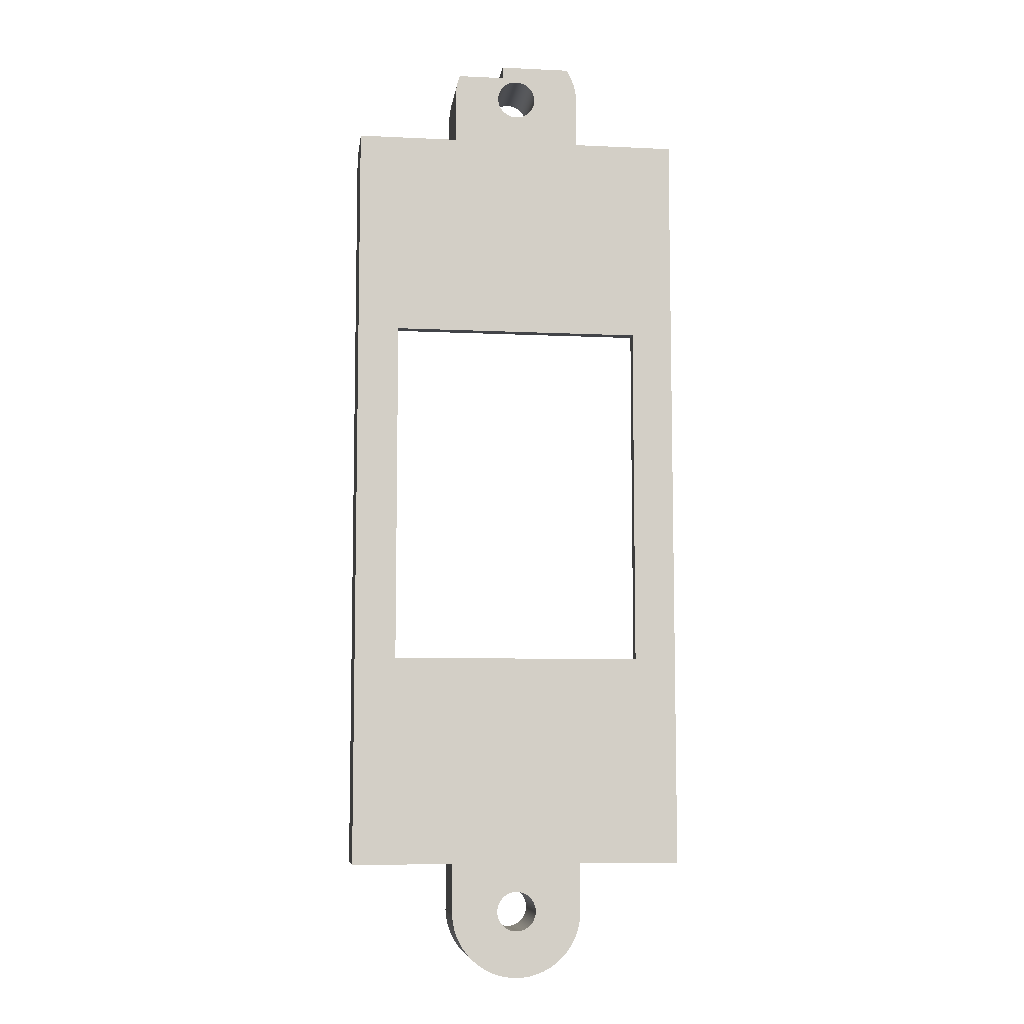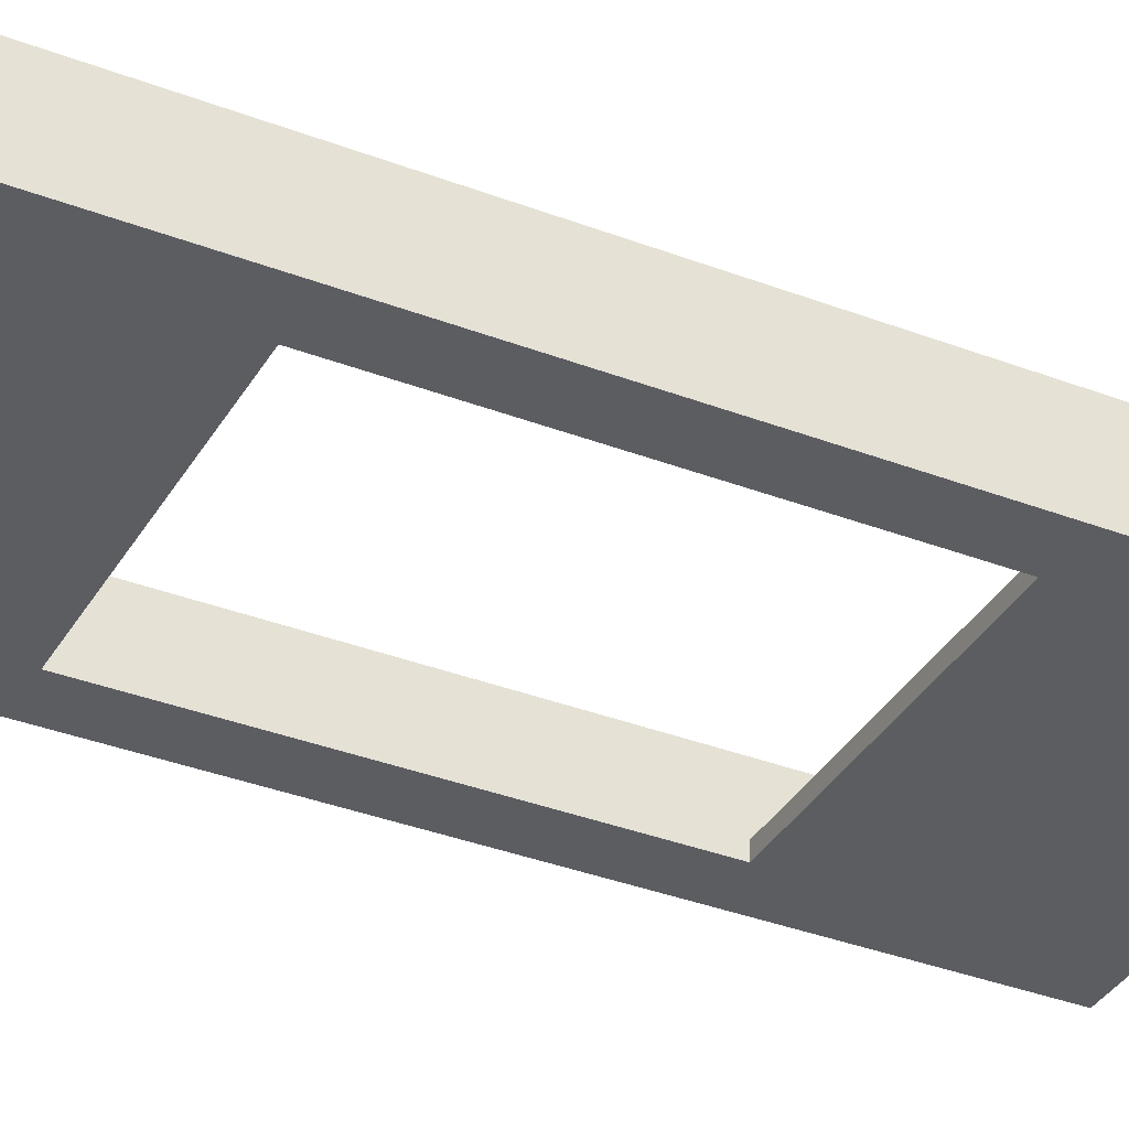
<metadata>
{"format":"obj","ext":"obj","renderer":"f3d","projection":"perspective","resolution":1024,"background":"white","views":[{"elev":-8.1,"azim":-7.4,"up":"+Z"},{"elev":-35.7,"azim":63.2,"up":"+Y"}]}
</metadata>
<code>
g power switch mount
v -39.25 36 -8
v -33.38 36 -8
v -33.17 36 -8.358
v -32.98 36 -8.732
v -32.83 36 -9.119
v -32.7 36 -9.516
v -32.6 36 -9.922
v -32.53 36 -10.33
v -32.5 36 -10.75
v -32.5 36 -15
v -24 36 -15
v -24 36 -79
v -32.5 36 -79
v -32.5 36 -83.25
v -32.54 36 -83.68
v -32.61 36 -84.1
v -32.71 36 -84.52
v -32.84 36 -84.92
v -33.01 36 -85.32
v -33.2 36 -85.7
v -33.43 36 -86.07
v -33.68 36 -86.41
v -33.96 36 -86.74
v -34.26 36 -87.04
v -34.59 36 -87.32
v -34.93 36 -87.57
v -35.3 36 -87.8
v -35.68 36 -87.99
v -36.08 36 -88.16
v -36.48 36 -88.29
v -36.9 36 -88.39
v -37.32 36 -88.46
v -37.75 36 -88.5
v -38.25 36 -88.5
v -38.68 36 -88.46
v -39.1 36 -88.39
v -39.52 36 -88.29
v -39.92 36 -88.16
v -40.32 36 -87.99
v -40.7 36 -87.8
v -41.07 36 -87.57
v -41.41 36 -87.32
v -41.74 36 -87.04
v -42.04 36 -86.74
v -42.32 36 -86.41
v -42.57 36 -86.07
v -42.8 36 -85.7
v -42.99 36 -85.32
v -43.16 36 -84.92
v -43.29 36 -84.52
v -43.39 36 -84.1
v -43.46 36 -83.68
v -43.5 36 -83.25
v -43.5 36 -79
v -52 36 -79
v -52 36 -15
v -43.5 36 -15
v -43.5 36 -10.75
v -43.47 36 -10.39
v -43.42 36 -10.04
v -43.35 36 -9.685
v -43.25 36 -9.339
v -43.13 36 -9
v -39.25 36 -9
v -36.35 36 -11
v -36.37 36 -10.77
v -36.42 36 -10.54
v -36.5 36 -10.31
v -36.61 36 -10.11
v -36.75 36 -9.919
v -36.92 36 -9.753
v -37.11 36 -9.612
v -37.31 36 -9.499
v -37.54 36 -9.417
v -37.77 36 -9.367
v -38 36 -9.35
v -38.23 36 -9.367
v -38.46 36 -9.417
v -38.69 36 -9.499
v -38.89 36 -9.612
v -39.08 36 -9.753
v -39.25 36 -9.919
v -39.39 36 -10.11
v -39.5 36 -10.31
v -39.58 36 -10.54
v -39.63 36 -10.77
v -39.65 36 -11
v -39.63 36 -11.23
v -39.58 36 -11.46
v -39.5 36 -11.69
v -39.39 36 -11.89
v -39.25 36 -12.08
v -39.08 36 -12.25
v -38.89 36 -12.39
v -38.69 36 -12.5
v -38.46 36 -12.58
v -38.23 36 -12.63
v -38 36 -12.65
v -37.77 36 -12.63
v -37.54 36 -12.58
v -37.31 36 -12.5
v -37.11 36 -12.39
v -36.92 36 -12.25
v -36.75 36 -12.08
v -36.61 36 -11.89
v -36.5 36 -11.69
v -36.42 36 -11.46
v -36.37 36 -11.23
v -36.35 36 -83
v -36.37 36 -82.77
v -36.42 36 -82.54
v -36.5 36 -82.31
v -36.61 36 -82.11
v -36.75 36 -81.92
v -36.92 36 -81.75
v -37.11 36 -81.61
v -37.31 36 -81.5
v -37.54 36 -81.42
v -37.77 36 -81.37
v -38 36 -81.35
v -38.23 36 -81.37
v -38.46 36 -81.42
v -38.69 36 -81.5
v -38.89 36 -81.61
v -39.08 36 -81.75
v -39.25 36 -81.92
v -39.39 36 -82.11
v -39.5 36 -82.31
v -39.58 36 -82.54
v -39.63 36 -82.77
v -39.65 36 -83
v -39.63 36 -83.23
v -39.58 36 -83.46
v -39.5 36 -83.69
v -39.39 36 -83.89
v -39.25 36 -84.08
v -39.08 36 -84.25
v -38.89 36 -84.39
v -38.69 36 -84.5
v -38.46 36 -84.58
v -38.23 36 -84.63
v -38 36 -84.65
v -37.77 36 -84.63
v -37.54 36 -84.58
v -37.31 36 -84.5
v -37.11 36 -84.39
v -36.92 36 -84.25
v -36.75 36 -84.08
v -36.61 36 -83.89
v -36.5 36 -83.69
v -36.42 36 -83.46
v -36.37 36 -83.23
v -26 36 -17
v -50 36 -17
v -50 36 -77
v -26 36 -77
v -26 31 -77
v -26 31 -17
v -50 31 -77
v -37.75 30 -88.5
v -38.25 30 -88.5
v -32.5 30 -83.25
v -32.54 30 -83.68
v -32.61 30 -84.1
v -32.71 30 -84.52
v -32.84 30 -84.92
v -33.01 30 -85.32
v -33.2 30 -85.7
v -33.43 30 -86.07
v -33.68 30 -86.41
v -33.96 30 -86.74
v -34.26 30 -87.04
v -34.59 30 -87.32
v -34.93 30 -87.57
v -35.3 30 -87.8
v -35.68 30 -87.99
v -36.08 30 -88.16
v -36.48 30 -88.29
v -36.9 30 -88.39
v -37.32 30 -88.46
v -32.5 30 -79
v -24 30 -79
v -24 30 -15
v -32.5 30 -15
v -32.5 30 -10.75
v -33.38 30 -8
v -33.17 30 -8.358
v -32.98 30 -8.732
v -32.83 30 -9.119
v -32.7 30 -9.516
v -32.6 30 -9.922
v -32.53 30 -10.33
v -39.25 30 -8
v -52 30 -15
v -43.5 30 -15
v -27.5 31 -61.5
v -27.5 31 -32.5
v -48.5 31 -32.5
v -48.5 31 -61.5
v -50 31 -17
v -27.5 30 -32.5
v -48.5 30 -32.5
v -48.5 30 -61.5
v -27.5 30 -61.5
v -36.35 30 -83
v -36.37 30 -83.23
v -36.42 30 -83.46
v -36.5 30 -83.69
v -36.61 30 -83.89
v -36.75 30 -84.08
v -36.92 30 -84.25
v -37.11 30 -84.39
v -37.31 30 -84.5
v -37.54 30 -84.58
v -37.77 30 -84.63
v -38 30 -84.65
v -38.23 30 -84.63
v -38.46 30 -84.58
v -38.69 30 -84.5
v -38.89 30 -84.39
v -39.08 30 -84.25
v -39.25 30 -84.08
v -39.39 30 -83.89
v -39.5 30 -83.69
v -39.58 30 -83.46
v -39.63 30 -83.23
v -39.65 30 -83
v -39.63 30 -82.77
v -39.58 30 -82.54
v -39.5 30 -82.31
v -39.39 30 -82.11
v -39.25 30 -81.92
v -39.08 30 -81.75
v -38.89 30 -81.61
v -38.69 30 -81.5
v -38.46 30 -81.42
v -38.23 30 -81.37
v -38 30 -81.35
v -37.77 30 -81.37
v -37.54 30 -81.42
v -37.31 30 -81.5
v -37.11 30 -81.61
v -36.92 30 -81.75
v -36.75 30 -81.92
v -36.61 30 -82.11
v -36.5 30 -82.31
v -36.42 30 -82.54
v -36.37 30 -82.77
v -36.35 30 -11
v -36.37 30 -11.23
v -36.42 30 -11.46
v -36.5 30 -11.69
v -36.61 30 -11.89
v -36.75 30 -12.08
v -36.92 30 -12.25
v -37.11 30 -12.39
v -37.31 30 -12.5
v -37.54 30 -12.58
v -37.77 30 -12.63
v -38 30 -12.65
v -38.23 30 -12.63
v -38.46 30 -12.58
v -38.69 30 -12.5
v -38.89 30 -12.39
v -39.08 30 -12.25
v -39.25 30 -12.08
v -39.39 30 -11.89
v -39.5 30 -11.69
v -39.58 30 -11.46
v -39.63 30 -11.23
v -39.65 30 -11
v -39.63 30 -10.77
v -39.58 30 -10.54
v -39.5 30 -10.31
v -39.39 30 -10.11
v -39.25 30 -9.919
v -39.08 30 -9.753
v -38.89 30 -9.612
v -38.69 30 -9.499
v -38.46 30 -9.417
v -38.23 30 -9.367
v -38 30 -9.35
v -37.77 30 -9.367
v -37.54 30 -9.417
v -37.31 30 -9.499
v -37.11 30 -9.612
v -36.92 30 -9.753
v -36.75 30 -9.919
v -36.61 30 -10.11
v -36.5 30 -10.31
v -36.42 30 -10.54
v -36.37 30 -10.77
v -52 30 -79
v -43.5 30 -79
v -43.5 30 -83.25
v -43.46 30 -83.68
v -43.39 30 -84.1
v -43.29 30 -84.52
v -43.16 30 -84.92
v -42.99 30 -85.32
v -42.8 30 -85.7
v -42.57 30 -86.07
v -42.32 30 -86.41
v -42.04 30 -86.74
v -41.74 30 -87.04
v -41.41 30 -87.32
v -41.07 30 -87.57
v -40.7 30 -87.8
v -40.32 30 -87.99
v -39.92 30 -88.16
v -39.52 30 -88.29
v -39.1 30 -88.39
v -38.68 30 -88.46
v -39.25 30 -9
v -43.13 30 -9
v -43.25 30 -9.339
v -43.35 30 -9.685
v -43.42 30 -10.04
v -43.47 30 -10.39
v -43.5 30 -10.75
v -36.35 33 -11
v -36.37 33 -11.23
v -36.42 33 -11.46
v -36.5 33 -11.69
v -36.61 33 -11.89
v -36.75 33 -12.08
v -36.92 33 -12.25
v -37.11 33 -12.39
v -37.31 33 -12.5
v -37.54 33 -12.58
v -37.77 33 -12.63
v -38 33 -12.65
v -38.23 33 -12.63
v -38.46 33 -12.58
v -38.69 33 -12.5
v -38.89 33 -12.39
v -39.08 33 -12.25
v -39.25 33 -12.08
v -39.39 33 -11.89
v -39.5 33 -11.69
v -39.58 33 -11.46
v -39.63 33 -11.23
v -39.65 33 -11
v -39.63 33 -10.77
v -39.58 33 -10.54
v -39.5 33 -10.31
v -39.39 33 -10.11
v -39.25 33 -9.919
v -39.08 33 -9.753
v -38.89 33 -9.612
v -38.69 33 -9.499
v -38.46 33 -9.417
v -38.23 33 -9.367
v -38 33 -9.35
v -37.77 33 -9.367
v -37.54 33 -9.417
v -37.31 33 -9.499
v -37.11 33 -9.612
v -36.92 33 -9.753
v -36.75 33 -9.919
v -36.61 33 -10.11
v -36.5 33 -10.31
v -36.42 33 -10.54
v -36.37 33 -10.77
v -36.35 33 -83
v -36.37 33 -83.23
v -36.42 33 -83.46
v -36.5 33 -83.69
v -36.61 33 -83.89
v -36.75 33 -84.08
v -36.92 33 -84.25
v -37.11 33 -84.39
v -37.31 33 -84.5
v -37.54 33 -84.58
v -37.77 33 -84.63
v -38 33 -84.65
v -38.23 33 -84.63
v -38.46 33 -84.58
v -38.69 33 -84.5
v -38.89 33 -84.39
v -39.08 33 -84.25
v -39.25 33 -84.08
v -39.39 33 -83.89
v -39.5 33 -83.69
v -39.58 33 -83.46
v -39.63 33 -83.23
v -39.65 33 -83
v -39.63 33 -82.77
v -39.58 33 -82.54
v -39.5 33 -82.31
v -39.39 33 -82.11
v -39.25 33 -81.92
v -39.08 33 -81.75
v -38.89 33 -81.61
v -38.69 33 -81.5
v -38.46 33 -81.42
v -38.23 33 -81.37
v -38 33 -81.35
v -37.77 33 -81.37
v -37.54 33 -81.42
v -37.31 33 -81.5
v -37.11 33 -81.61
v -36.92 33 -81.75
v -36.75 33 -81.92
v -36.61 33 -82.11
v -36.5 33 -82.31
v -36.42 33 -82.54
v -36.37 33 -82.77
f 2 73 1
f 1 73 74
f 1 74 75
f 3 9 2
f 2 9 108
f 2 108 65
f 3 4 9
f 9 4 5
f 9 5 6
f 6 7 9
f 9 7 8
f 9 10 108
f 108 10 107
f 107 10 106
f 106 10 105
f 105 10 104
f 104 10 103
f 103 10 102
f 102 10 101
f 101 10 100
f 100 10 99
f 99 10 98
f 98 10 57
f 98 57 97
f 97 57 96
f 96 57 95
f 95 57 94
f 94 57 93
f 93 57 92
f 92 57 91
f 91 57 90
f 90 57 89
f 89 57 88
f 88 57 58
f 88 58 63
f 63 58 62
f 62 58 61
f 61 58 60
f 60 58 59
f 11 153 10
f 10 153 154
f 10 154 57
f 57 154 56
f 56 154 55
f 55 154 155
f 55 155 54
f 54 155 156
f 54 156 13
f 13 156 12
f 12 156 153
f 12 153 11
f 14 110 13
f 13 110 111
f 13 111 112
f 15 16 14
f 14 16 17
f 14 17 18
f 18 19 14
f 14 19 20
f 14 20 21
f 14 21 110
f 110 21 22
f 110 22 23
f 110 23 109
f 109 23 24
f 109 24 25
f 25 26 109
f 109 26 152
f 152 26 27
f 152 27 151
f 151 27 28
f 151 28 150
f 150 28 29
f 150 29 149
f 149 29 148
f 148 29 30
f 148 30 147
f 147 30 31
f 147 31 146
f 146 31 145
f 145 31 32
f 145 32 144
f 144 32 33
f 144 33 143
f 143 33 142
f 142 33 34
f 142 34 141
f 141 34 140
f 140 34 35
f 140 35 139
f 139 35 36
f 139 36 138
f 138 36 137
f 137 36 37
f 137 37 136
f 136 37 38
f 136 38 135
f 135 38 134
f 134 38 39
f 134 39 133
f 133 39 40
f 133 40 132
f 132 40 41
f 132 41 131
f 131 41 42
f 131 42 43
f 43 44 131
f 131 44 130
f 130 44 45
f 130 45 46
f 130 46 53
f 53 46 47
f 53 47 48
f 48 49 53
f 53 49 50
f 53 50 51
f 51 52 53
f 53 54 130
f 130 54 129
f 129 54 128
f 128 54 127
f 127 54 126
f 126 54 125
f 125 54 124
f 124 54 123
f 123 54 122
f 122 54 121
f 121 54 120
f 120 54 13
f 120 13 119
f 119 13 118
f 118 13 117
f 117 13 116
f 116 13 115
f 115 13 114
f 114 13 113
f 113 13 112
f 64 85 63
f 63 85 86
f 63 86 87
f 1 80 64
f 64 80 81
f 64 81 82
f 65 66 2
f 2 66 67
f 2 67 68
f 68 69 2
f 2 69 70
f 2 70 71
f 71 72 2
f 2 72 73
f 75 76 1
f 1 76 77
f 1 77 78
f 78 79 1
f 1 79 80
f 82 83 64
f 64 83 84
f 64 84 85
f 87 88 63
f 157 158 156
f 156 158 153
f 159 157 155
f 155 157 156
f 160 161 33
f 33 161 34
f 14 162 15
f 15 162 163
f 15 163 16
f 16 163 164
f 16 164 17
f 17 164 165
f 17 165 18
f 18 165 166
f 18 166 19
f 19 166 167
f 19 167 20
f 20 167 168
f 20 168 21
f 21 168 169
f 21 169 22
f 22 169 170
f 22 170 23
f 23 170 171
f 23 171 24
f 24 171 172
f 24 172 25
f 25 172 173
f 25 173 26
f 26 173 174
f 26 174 27
f 27 174 175
f 27 175 28
f 28 175 176
f 28 176 29
f 29 176 177
f 29 177 30
f 30 177 178
f 30 178 31
f 31 178 179
f 31 179 32
f 32 179 180
f 32 180 33
f 33 180 160
f 181 162 13
f 13 162 14
f 182 181 12
f 12 181 13
f 183 182 11
f 11 182 12
f 184 183 10
f 10 183 11
f 185 184 9
f 9 184 10
f 2 186 3
f 3 186 187
f 3 187 4
f 4 187 188
f 4 188 5
f 5 188 189
f 5 189 6
f 6 189 190
f 6 190 7
f 7 190 191
f 7 191 8
f 8 191 192
f 8 192 9
f 9 192 185
f 193 186 1
f 1 186 2
f 194 195 56
f 56 195 57
f 197 158 196
f 196 158 157
f 196 157 199
f 199 157 159
f 199 159 200
f 197 198 158
f 158 198 200
f 200 198 199
f 198 197 202
f 202 197 201
f 199 198 203
f 203 198 202
f 196 199 204
f 204 199 203
f 197 196 201
f 201 196 204
f 206 174 205
f 205 174 173
f 205 173 172
f 174 206 175
f 175 206 207
f 175 207 176
f 176 207 208
f 176 208 177
f 177 208 209
f 177 209 210
f 177 210 178
f 178 210 211
f 178 211 179
f 179 211 212
f 179 212 213
f 179 213 180
f 180 213 214
f 180 214 160
f 160 214 215
f 160 215 216
f 160 216 161
f 161 216 217
f 161 217 218
f 161 218 313
f 313 218 219
f 313 219 312
f 312 219 220
f 312 220 221
f 312 221 311
f 311 221 222
f 311 222 310
f 310 222 223
f 310 223 224
f 310 224 309
f 309 224 225
f 309 225 308
f 308 225 226
f 308 226 307
f 307 226 227
f 307 227 306
f 306 227 305
f 305 227 304
f 304 227 228
f 304 228 303
f 303 228 302
f 302 228 294
f 302 294 301
f 301 294 295
f 301 295 300
f 300 295 299
f 299 295 298
f 298 295 297
f 297 295 296
f 228 229 294
f 294 229 230
f 294 230 231
f 231 232 294
f 294 232 233
f 294 233 234
f 234 235 294
f 294 235 236
f 294 236 203
f 203 236 237
f 203 237 238
f 203 238 204
f 204 238 239
f 204 239 240
f 204 240 181
f 181 240 241
f 181 241 242
f 242 243 181
f 181 243 244
f 181 244 245
f 245 246 181
f 181 246 247
f 181 247 248
f 205 171 248
f 248 171 170
f 248 170 169
f 292 249 186
f 186 249 250
f 186 250 184
f 184 250 251
f 184 251 252
f 252 253 184
f 184 253 254
f 184 254 255
f 255 256 184
f 184 256 257
f 184 257 258
f 184 258 201
f 201 258 259
f 201 259 260
f 201 260 202
f 202 260 261
f 202 261 262
f 202 262 195
f 195 262 263
f 195 263 264
f 264 265 195
f 195 265 266
f 195 266 267
f 267 268 195
f 195 268 269
f 195 269 270
f 271 315 270
f 270 315 320
f 270 320 195
f 271 272 315
f 315 272 273
f 315 273 314
f 314 273 274
f 314 274 275
f 275 276 314
f 314 276 277
f 314 277 278
f 314 278 193
f 193 278 279
f 193 279 280
f 280 281 193
f 193 281 282
f 193 282 283
f 283 284 193
f 193 284 285
f 193 285 186
f 186 285 286
f 186 286 287
f 287 288 186
f 186 288 289
f 186 289 290
f 290 291 186
f 186 291 292
f 184 201 183
f 183 201 204
f 183 204 182
f 182 204 181
f 294 203 293
f 293 203 202
f 293 202 194
f 194 202 195
f 172 171 205
f 248 169 181
f 181 169 168
f 181 168 162
f 162 168 167
f 162 167 166
f 166 165 162
f 162 165 164
f 162 164 163
f 186 184 187
f 187 184 185
f 187 185 188
f 188 185 189
f 189 185 190
f 190 185 191
f 191 185 192
f 315 316 320
f 320 316 317
f 320 317 318
f 318 319 320
f 200 159 154
f 154 159 155
f 34 161 35
f 35 161 313
f 35 313 36
f 36 313 312
f 36 312 37
f 37 312 311
f 37 311 38
f 38 311 310
f 38 310 39
f 39 310 309
f 39 309 40
f 40 309 308
f 40 308 41
f 41 308 307
f 41 307 42
f 42 307 306
f 42 306 43
f 43 306 305
f 43 305 44
f 44 305 304
f 44 304 45
f 45 304 303
f 45 303 46
f 46 303 302
f 46 302 47
f 47 302 301
f 47 301 48
f 48 301 300
f 48 300 49
f 49 300 299
f 49 299 50
f 50 299 298
f 50 298 51
f 51 298 297
f 51 297 52
f 52 297 296
f 52 296 53
f 53 296 295
f 295 294 53
f 53 294 54
f 293 194 55
f 55 194 56
f 195 320 57
f 57 320 58
f 58 320 59
f 59 320 319
f 59 319 60
f 60 319 318
f 60 318 61
f 61 318 317
f 61 317 62
f 62 317 316
f 62 316 63
f 63 316 315
f 315 314 63
f 63 314 64
f 64 314 1
f 1 314 193
f 294 293 54
f 54 293 55
f 158 200 153
f 153 200 154
f 108 322 65
f 65 322 321
f 65 321 66
f 66 321 364
f 66 364 67
f 67 364 363
f 67 363 68
f 68 363 362
f 68 362 69
f 69 362 361
f 69 361 70
f 70 361 360
f 70 360 71
f 71 360 359
f 71 359 72
f 72 359 358
f 72 358 73
f 73 358 357
f 73 357 74
f 74 357 356
f 74 356 75
f 75 356 355
f 75 355 76
f 76 355 354
f 76 354 77
f 77 354 353
f 77 353 78
f 78 353 352
f 78 352 79
f 79 352 351
f 79 351 80
f 80 351 350
f 80 350 81
f 81 350 349
f 81 349 82
f 82 349 348
f 82 348 83
f 83 348 347
f 83 347 84
f 84 347 346
f 84 346 85
f 85 346 345
f 85 345 86
f 86 345 344
f 86 344 87
f 87 344 343
f 87 343 88
f 88 343 342
f 88 342 89
f 89 342 341
f 89 341 90
f 90 341 340
f 90 340 91
f 91 340 339
f 91 339 92
f 92 339 338
f 92 338 93
f 93 338 337
f 93 337 94
f 94 337 336
f 94 336 95
f 95 336 335
f 95 335 96
f 96 335 334
f 96 334 97
f 97 334 333
f 97 333 98
f 98 333 332
f 98 332 99
f 99 332 331
f 99 331 100
f 100 331 330
f 100 330 101
f 101 330 329
f 101 329 102
f 102 329 328
f 102 328 103
f 103 328 327
f 103 327 104
f 104 327 326
f 104 326 105
f 105 326 325
f 105 325 106
f 106 325 324
f 106 324 107
f 107 324 323
f 107 323 108
f 108 323 322
f 292 364 249
f 249 364 321
f 249 321 250
f 250 321 322
f 250 322 251
f 251 322 323
f 251 323 252
f 252 323 324
f 252 324 253
f 253 324 325
f 253 325 254
f 254 325 326
f 254 326 255
f 255 326 327
f 255 327 256
f 256 327 328
f 256 328 257
f 257 328 329
f 257 329 258
f 258 329 330
f 258 330 259
f 259 330 331
f 259 331 260
f 260 331 332
f 260 332 261
f 261 332 333
f 261 333 262
f 262 333 334
f 262 334 263
f 263 334 335
f 263 335 264
f 264 335 336
f 264 336 265
f 265 336 337
f 265 337 266
f 266 337 338
f 266 338 267
f 267 338 339
f 267 339 268
f 268 339 340
f 268 340 269
f 269 340 341
f 269 341 270
f 270 341 342
f 270 342 271
f 271 342 343
f 271 343 272
f 272 343 344
f 272 344 273
f 273 344 345
f 273 345 274
f 274 345 346
f 274 346 275
f 275 346 347
f 275 347 276
f 276 347 348
f 276 348 277
f 277 348 349
f 277 349 278
f 278 349 350
f 278 350 279
f 279 350 351
f 279 351 280
f 280 351 352
f 280 352 281
f 281 352 353
f 281 353 282
f 282 353 354
f 282 354 283
f 283 354 355
f 283 355 284
f 284 355 356
f 284 356 285
f 285 356 357
f 285 357 286
f 286 357 358
f 286 358 287
f 287 358 359
f 287 359 288
f 288 359 360
f 288 360 289
f 289 360 361
f 289 361 290
f 290 361 362
f 290 362 291
f 291 362 363
f 291 363 292
f 292 363 364
f 152 366 109
f 109 366 365
f 109 365 110
f 110 365 408
f 110 408 111
f 111 408 407
f 111 407 112
f 112 407 406
f 112 406 113
f 113 406 405
f 113 405 114
f 114 405 404
f 114 404 115
f 115 404 403
f 115 403 116
f 116 403 402
f 116 402 117
f 117 402 401
f 117 401 118
f 118 401 400
f 118 400 119
f 119 400 399
f 119 399 120
f 120 399 398
f 120 398 121
f 121 398 397
f 121 397 122
f 122 397 396
f 122 396 123
f 123 396 395
f 123 395 124
f 124 395 394
f 124 394 125
f 125 394 393
f 125 393 126
f 126 393 392
f 126 392 127
f 127 392 391
f 127 391 128
f 128 391 390
f 128 390 129
f 129 390 389
f 129 389 130
f 130 389 388
f 130 388 131
f 131 388 387
f 131 387 132
f 132 387 386
f 132 386 133
f 133 386 385
f 133 385 134
f 134 385 384
f 134 384 135
f 135 384 383
f 135 383 136
f 136 383 382
f 136 382 137
f 137 382 381
f 137 381 138
f 138 381 380
f 138 380 139
f 139 380 379
f 139 379 140
f 140 379 378
f 140 378 141
f 141 378 377
f 141 377 142
f 142 377 376
f 142 376 143
f 143 376 375
f 143 375 144
f 144 375 374
f 144 374 145
f 145 374 373
f 145 373 146
f 146 373 372
f 146 372 147
f 147 372 371
f 147 371 148
f 148 371 370
f 148 370 149
f 149 370 369
f 149 369 150
f 150 369 368
f 150 368 151
f 151 368 367
f 151 367 152
f 152 367 366
f 248 408 205
f 205 408 365
f 205 365 206
f 206 365 366
f 206 366 207
f 207 366 367
f 207 367 208
f 208 367 368
f 208 368 209
f 209 368 369
f 209 369 210
f 210 369 370
f 210 370 211
f 211 370 371
f 211 371 212
f 212 371 372
f 212 372 213
f 213 372 373
f 213 373 214
f 214 373 374
f 214 374 215
f 215 374 375
f 215 375 216
f 216 375 376
f 216 376 217
f 217 376 377
f 217 377 218
f 218 377 378
f 218 378 219
f 219 378 379
f 219 379 220
f 220 379 380
f 220 380 221
f 221 380 381
f 221 381 222
f 222 381 382
f 222 382 223
f 223 382 383
f 223 383 224
f 224 383 384
f 224 384 225
f 225 384 385
f 225 385 226
f 226 385 386
f 226 386 227
f 227 386 387
f 227 387 228
f 228 387 388
f 228 388 229
f 229 388 389
f 229 389 230
f 230 389 390
f 230 390 231
f 231 390 391
f 231 391 232
f 232 391 392
f 232 392 233
f 233 392 393
f 233 393 234
f 234 393 394
f 234 394 235
f 235 394 395
f 235 395 236
f 236 395 396
f 236 396 237
f 237 396 397
f 237 397 238
f 238 397 398
f 238 398 239
f 239 398 399
f 239 399 240
f 240 399 400
f 240 400 241
f 241 400 401
f 241 401 242
f 242 401 402
f 242 402 243
f 243 402 403
f 243 403 244
f 244 403 404
f 244 404 245
f 245 404 405
f 245 405 246
f 246 405 406
f 246 406 247
f 247 406 407
f 247 407 248
f 248 407 408

</code>
